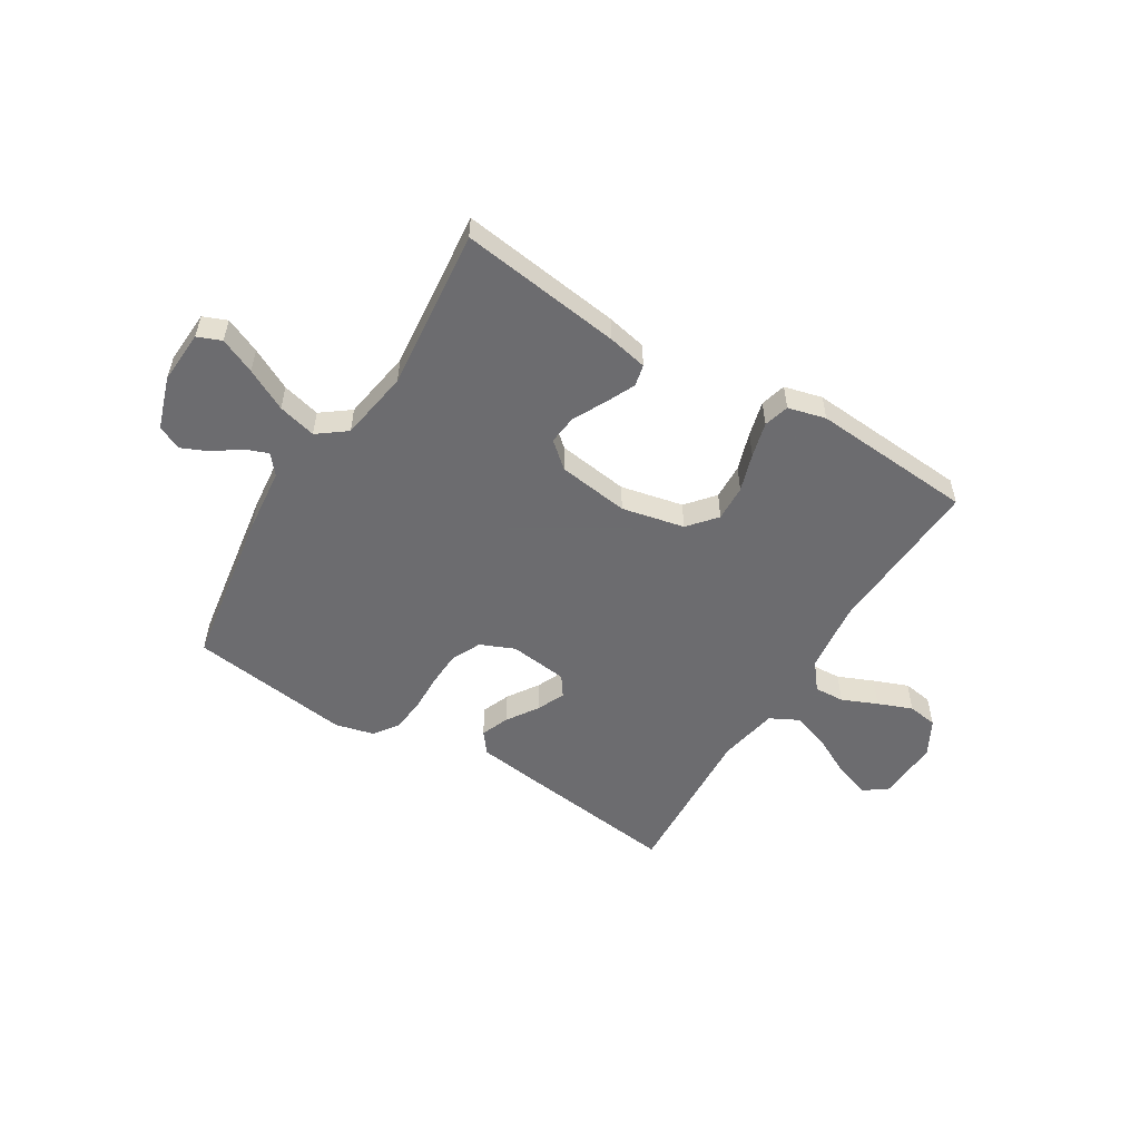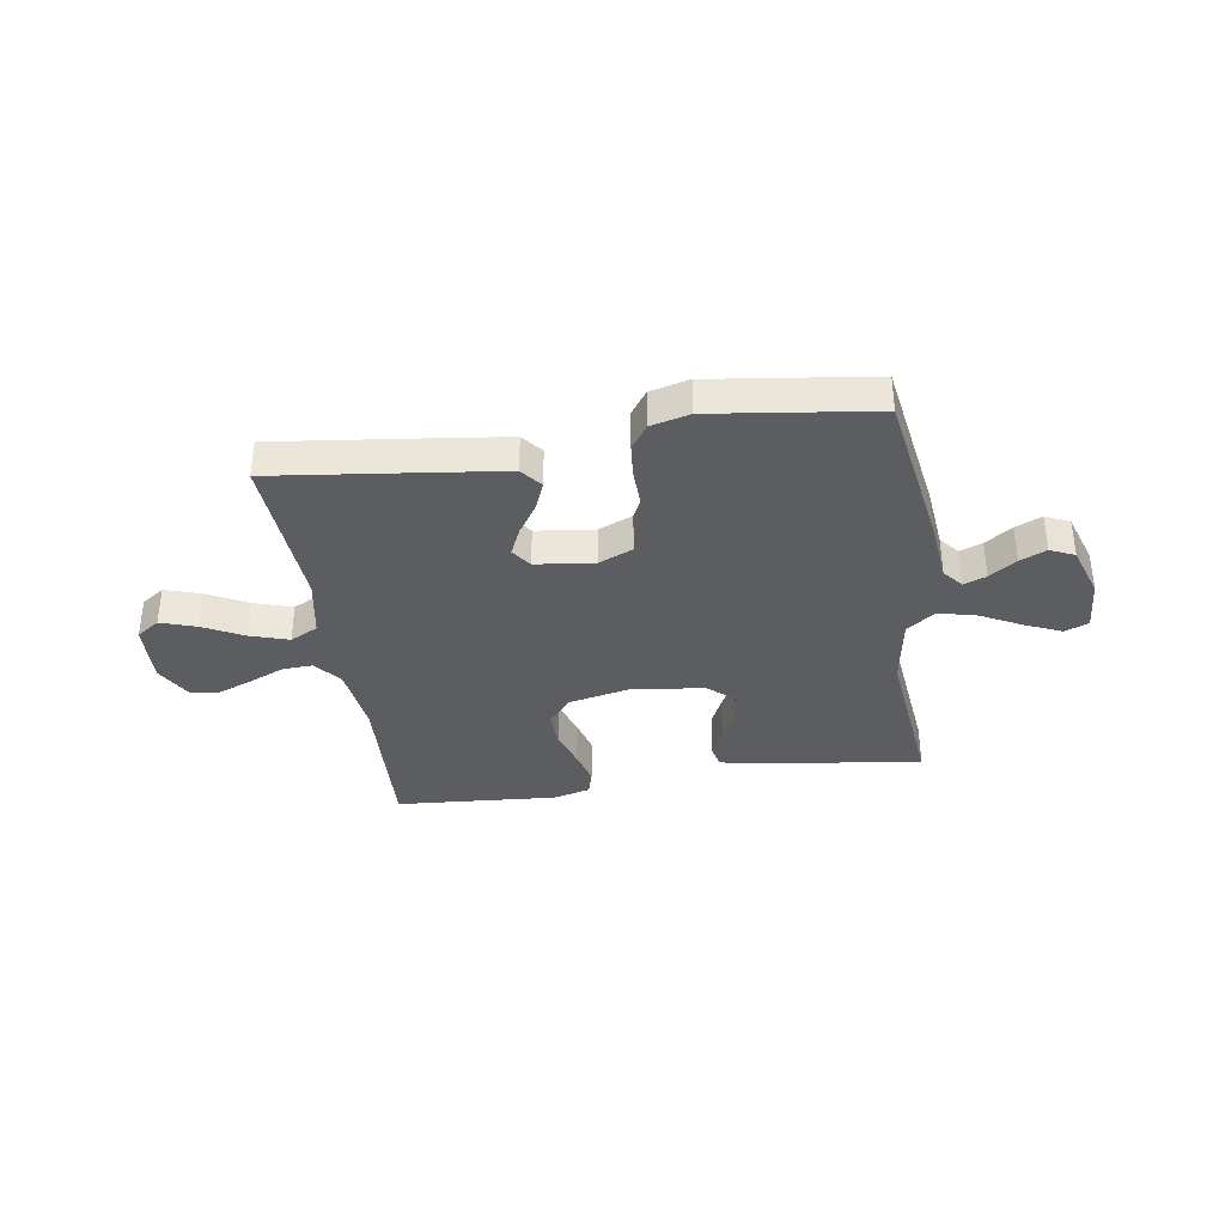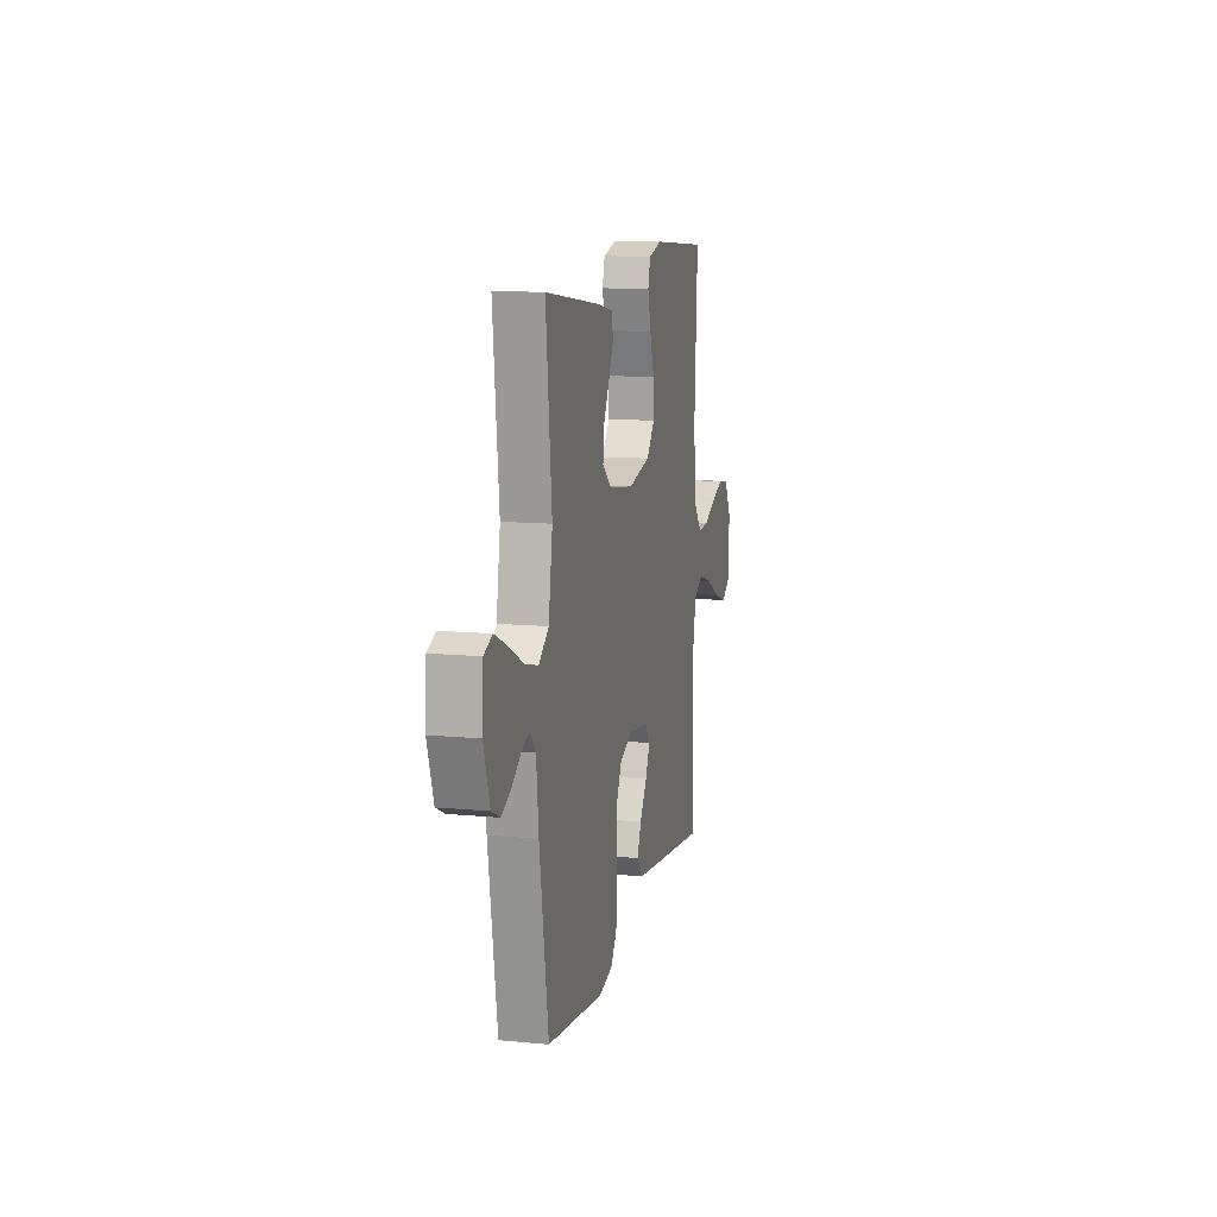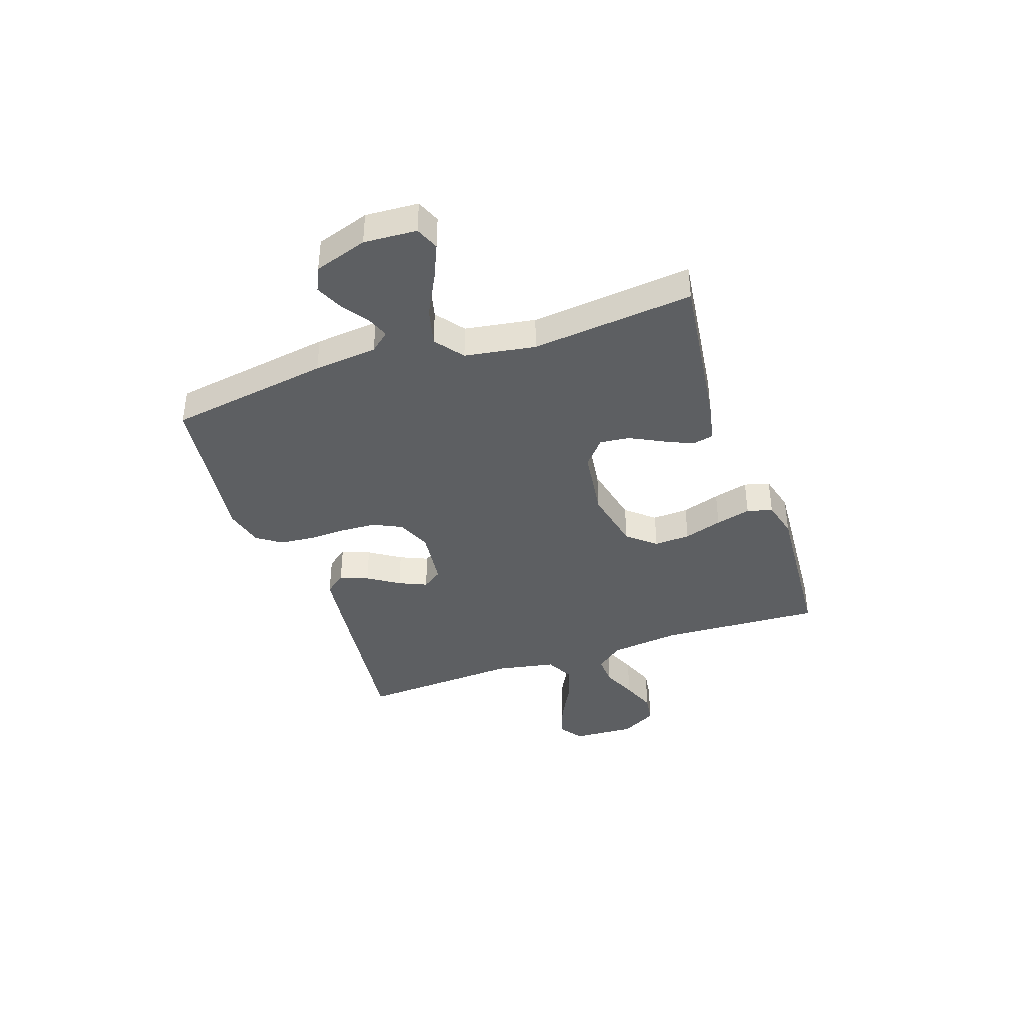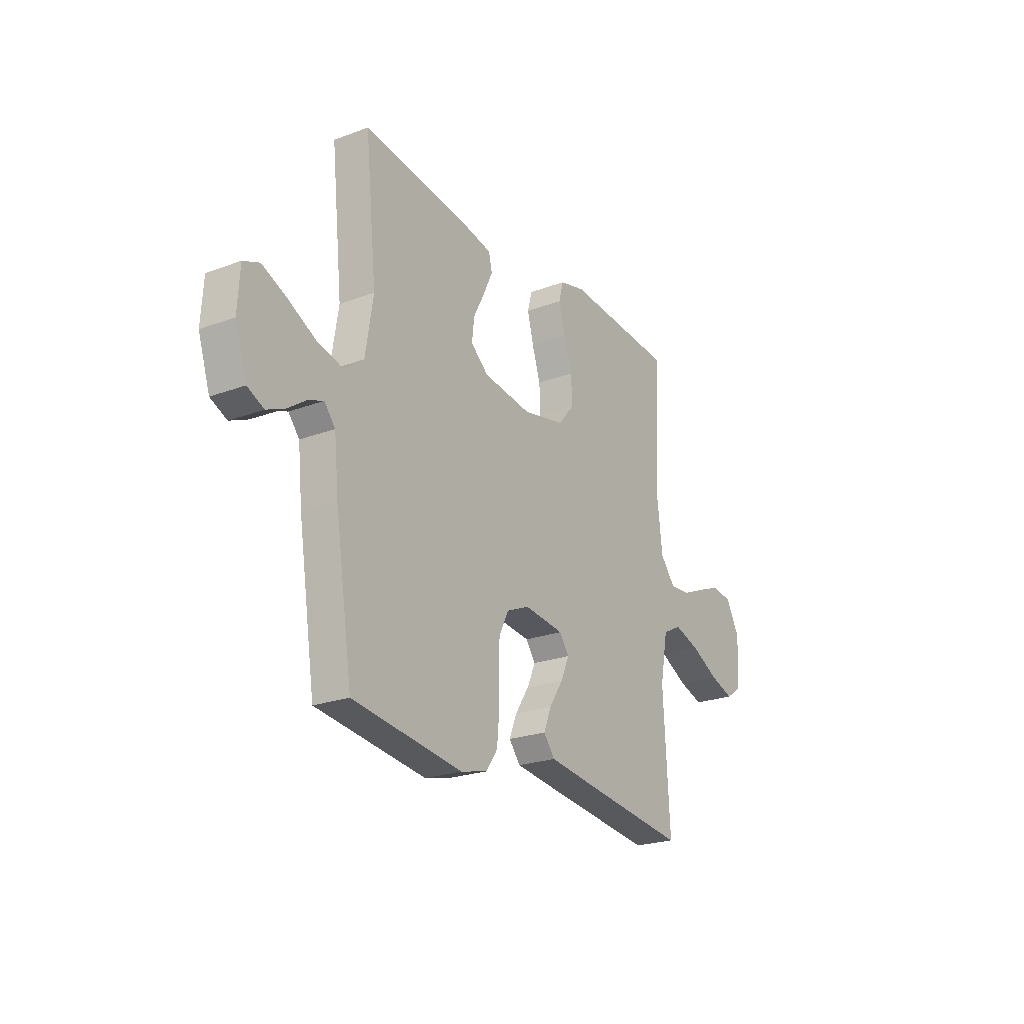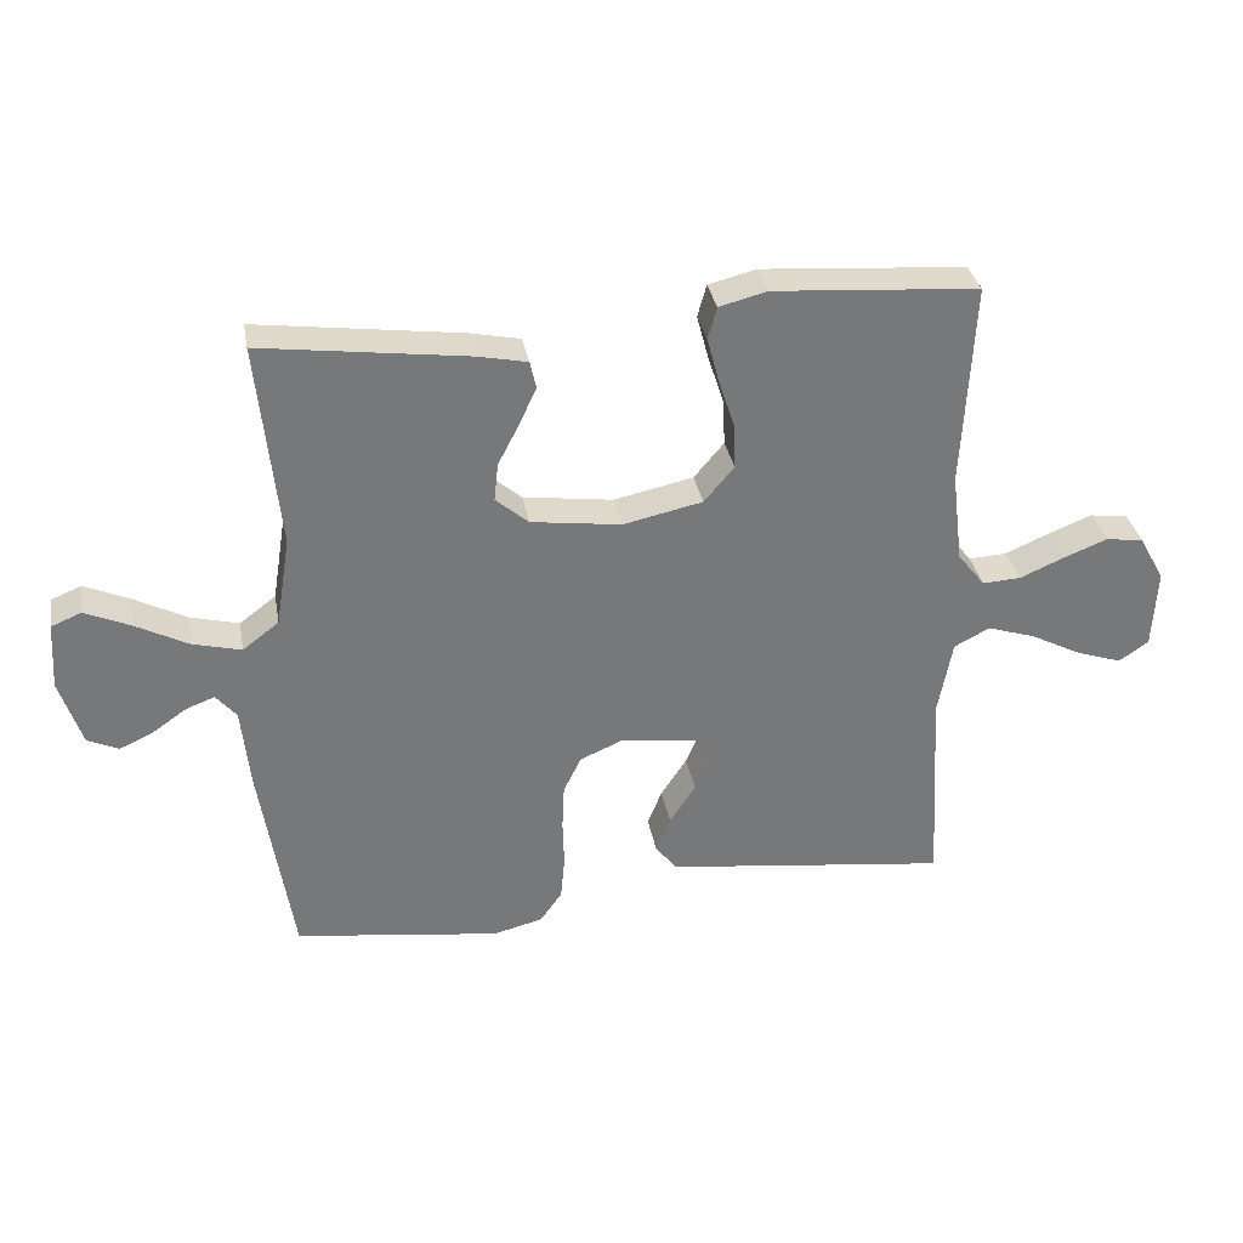
<metadata>
{"format":"obj","ext":"obj","renderer":"f3d","projection":"perspective","resolution":1024,"background":"white","views":[{"elev":-53.8,"azim":-31.5,"up":"+Y"},{"elev":-36.0,"azim":-171.2,"up":"+Y"},{"elev":11.7,"azim":-77.0,"up":"+Z"},{"elev":-39.5,"azim":-71.0,"up":"+Y"},{"elev":-23.2,"azim":-57.6,"up":"+Z"},{"elev":33.1,"azim":-10.2,"up":"+Z"}]}
</metadata>
<code>
v 0.5 0.07 0.5
v 0.484 0.07 0.2
v 0.5 0.07 0.069
v 0.54 0.07 0.019
v 0.596 0.07 0.022
v 0.661 0.07 0.05
v 0.725 0.07 0.075
v 0.78 0.07 0.067
v 0.817 0.07 0
v 0.811 0.07 -0.116
v 0.768 0.07 -0.146
v 0.702 0.07 -0.124
v 0.627 0.07 -0.085
v 0.556 0.07 -0.062
v 0.504 0.07 -0.089
v 0.483 0.07 -0.2
v 0.5 0.07 -0.5
v 0.2 0.07 -0.463
v 0.084 0.07 -0.448
v 0.053 0.07 -0.409
v 0.074 0.07 -0.357
v 0.112 0.07 -0.299
v 0.135 0.07 -0.247
v 0.109 0.07 -0.21
v 0 0.07 -0.197
v -0.063 0.07 -0.224
v -0.089 0.07 -0.277
v -0.092 0.07 -0.343
v -0.09 0.07 -0.413
v -0.096 0.07 -0.477
v -0.128 0.07 -0.522
v -0.2 0.07 -0.54
v -0.5 0.07 -0.5
v -0.547 0.07 -0.2
v -0.559 0.07 -0.082
v -0.589 0.07 -0.046
v -0.631 0.07 -0.062
v -0.681 0.07 -0.097
v -0.73 0.07 -0.119
v -0.775 0.07 -0.098
v -0.807 0.07 0
v -0.801 0.07 0.098
v -0.757 0.07 0.116
v -0.691 0.07 0.087
v -0.614 0.07 0.047
v -0.543 0.07 0.029
v -0.49 0.07 0.069
v -0.469 0.07 0.2
v -0.5 0.07 0.5
v -0.2 0.07 0.46
v -0.127 0.07 0.445
v -0.118 0.07 0.405
v -0.143 0.07 0.351
v -0.174 0.07 0.291
v -0.18 0.07 0.236
v -0.132 0.07 0.195
v 0 0.07 0.177
v 0.116 0.07 0.202
v 0.16 0.07 0.254
v 0.157 0.07 0.321
v 0.134 0.07 0.392
v 0.117 0.07 0.457
v 0.13 0.07 0.504
v 0.2 0.07 0.522
v 0.5 0 0.5
v 0.484 0 0.2
v 0.5 0 0.069
v 0.54 0 0.019
v 0.596 0 0.022
v 0.661 0 0.05
v 0.725 0 0.075
v 0.78 0 0.067
v 0.817 0 0
v 0.811 0 -0.116
v 0.768 0 -0.146
v 0.702 0 -0.124
v 0.627 0 -0.085
v 0.556 0 -0.062
v 0.504 0 -0.089
v 0.483 0 -0.2
v 0.5 0 -0.5
v 0.2 0 -0.463
v 0.084 0 -0.448
v 0.053 0 -0.409
v 0.074 0 -0.357
v 0.112 0 -0.299
v 0.135 0 -0.247
v 0.109 0 -0.21
v 0 0 -0.197
v -0.063 0 -0.224
v -0.089 0 -0.277
v -0.092 0 -0.343
v -0.09 0 -0.413
v -0.096 0 -0.477
v -0.128 0 -0.522
v -0.2 0 -0.54
v -0.5 0 -0.5
v -0.547 0 -0.2
v -0.559 0 -0.082
v -0.589 0 -0.046
v -0.631 0 -0.062
v -0.681 0 -0.097
v -0.73 0 -0.119
v -0.775 0 -0.098
v -0.807 0 0
v -0.801 0 0.098
v -0.757 0 0.116
v -0.691 0 0.087
v -0.614 0 0.047
v -0.543 0 0.029
v -0.49 0 0.069
v -0.469 0 0.2
v -0.5 0 0.5
v -0.2 0 0.46
v -0.127 0 0.445
v -0.118 0 0.405
v -0.143 0 0.351
v -0.174 0 0.291
v -0.18 0 0.236
v -0.132 0 0.195
v 0 0 0.177
v 0.116 0 0.202
v 0.16 0 0.254
v 0.157 0 0.321
v 0.134 0 0.392
v 0.117 0 0.457
v 0.13 0 0.504
v 0.2 0 0.522
f 64 1 2
f 63 64 2
f 62 63 2
f 61 62 2
f 60 61 2
f 59 60 2 3
f 58 59 3 4
f 57 58 4
f 56 57 4
f 52 53 54
f 51 52 54
f 50 51 54
f 49 50 54
f 48 49 54
f 47 48 54 55
f 46 47 55 56
f 43 44 45
f 42 43 45
f 41 42 45
f 40 41 45
f 39 40 45
f 38 39 45
f 37 38 45
f 36 37 45 46
f 46 56 4
f 36 46 4
f 35 36 4
f 33 34 35
f 32 33 35
f 31 32 35
f 30 31 35
f 29 30 35
f 28 29 35
f 20 21 22
f 19 20 22
f 18 19 22
f 17 18 22
f 16 17 22
f 15 16 22 23
f 14 15 23 24
f 11 12 13
f 10 11 13
f 9 10 13
f 8 9 13
f 7 8 13
f 6 7 13
f 5 6 13
f 5 13 14
f 14 24 25
f 5 14 25
f 4 5 25
f 27 28 35
f 26 27 35
f 25 26 35
f 4 25 35
f 66 65 128
f 66 128 127
f 66 127 126
f 66 126 125
f 66 125 124
f 67 66 124 123
f 68 67 123 122
f 68 122 121
f 68 121 120
f 118 117 116
f 118 116 115
f 118 115 114
f 118 114 113
f 118 113 112
f 119 118 112 111
f 120 119 111 110
f 109 108 107
f 109 107 106
f 109 106 105
f 109 105 104
f 109 104 103
f 109 103 102
f 109 102 101
f 110 109 101 100
f 68 120 110
f 68 110 100
f 68 100 99
f 99 98 97
f 99 97 96
f 99 96 95
f 99 95 94
f 99 94 93
f 99 93 92
f 86 85 84
f 86 84 83
f 86 83 82
f 86 82 81
f 86 81 80
f 87 86 80 79
f 88 87 79 78
f 77 76 75
f 77 75 74
f 77 74 73
f 77 73 72
f 77 72 71
f 77 71 70
f 77 70 69
f 78 77 69
f 89 88 78
f 89 78 69
f 89 69 68
f 99 92 91
f 99 91 90
f 99 90 89
f 99 89 68
f 1 65 66 2
f 2 66 67 3
f 3 67 68 4
f 4 68 69 5
f 5 69 70 6
f 6 70 71 7
f 7 71 72 8
f 8 72 73 9
f 9 73 74 10
f 10 74 75 11
f 11 75 76 12
f 12 76 77 13
f 13 77 78 14
f 14 78 79 15
f 15 79 80 16
f 16 80 81 17
f 17 81 82 18
f 18 82 83 19
f 19 83 84 20
f 20 84 85 21
f 21 85 86 22
f 22 86 87 23
f 23 87 88 24
f 24 88 89 25
f 25 89 90 26
f 26 90 91 27
f 27 91 92 28
f 28 92 93 29
f 29 93 94 30
f 30 94 95 31
f 31 95 96 32
f 32 96 97 33
f 33 97 98 34
f 34 98 99 35
f 35 99 100 36
f 36 100 101 37
f 37 101 102 38
f 38 102 103 39
f 39 103 104 40
f 40 104 105 41
f 41 105 106 42
f 42 106 107 43
f 43 107 108 44
f 44 108 109 45
f 45 109 110 46
f 46 110 111 47
f 47 111 112 48
f 48 112 113 49
f 49 113 114 50
f 50 114 115 51
f 51 115 116 52
f 52 116 117 53
f 53 117 118 54
f 54 118 119 55
f 55 119 120 56
f 56 120 121 57
f 57 121 122 58
f 58 122 123 59
f 59 123 124 60
f 60 124 125 61
f 61 125 126 62
f 62 126 127 63
f 63 127 128 64
f 64 128 65 1

</code>
